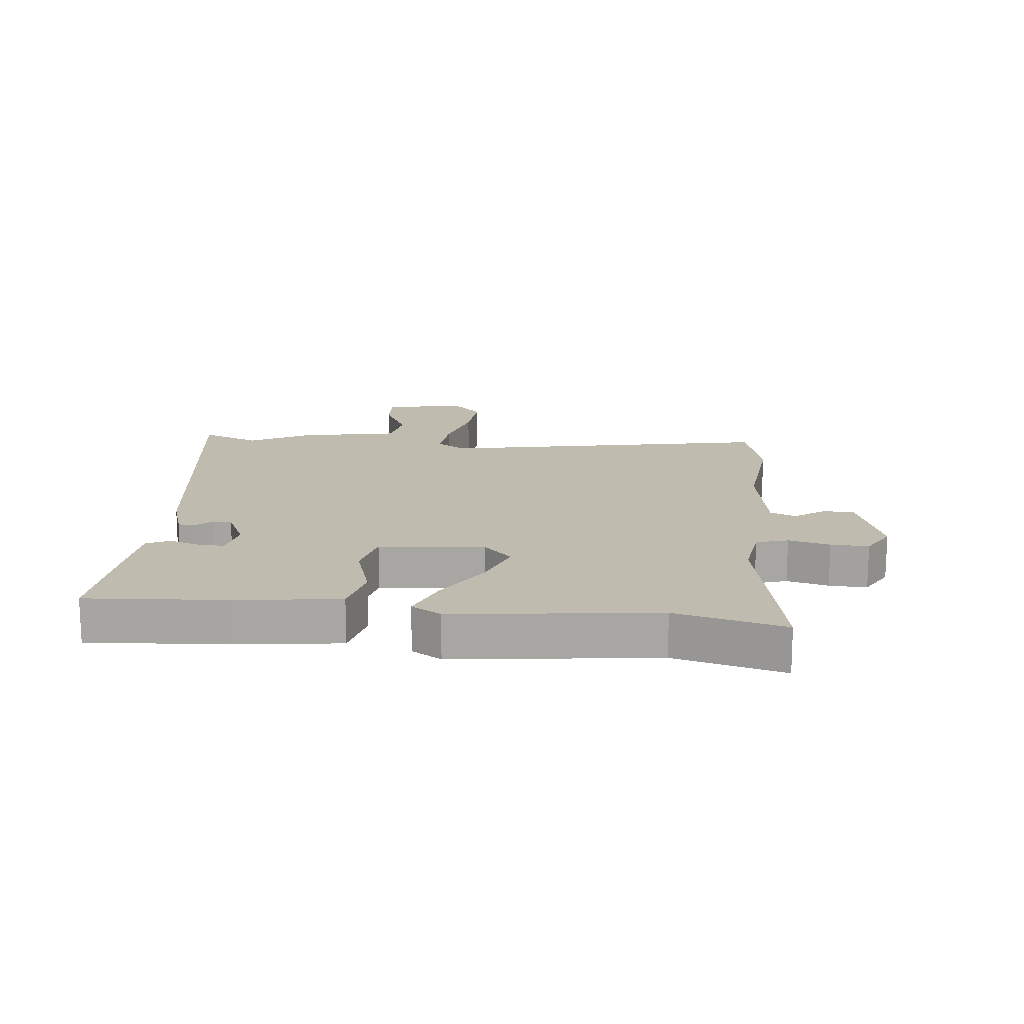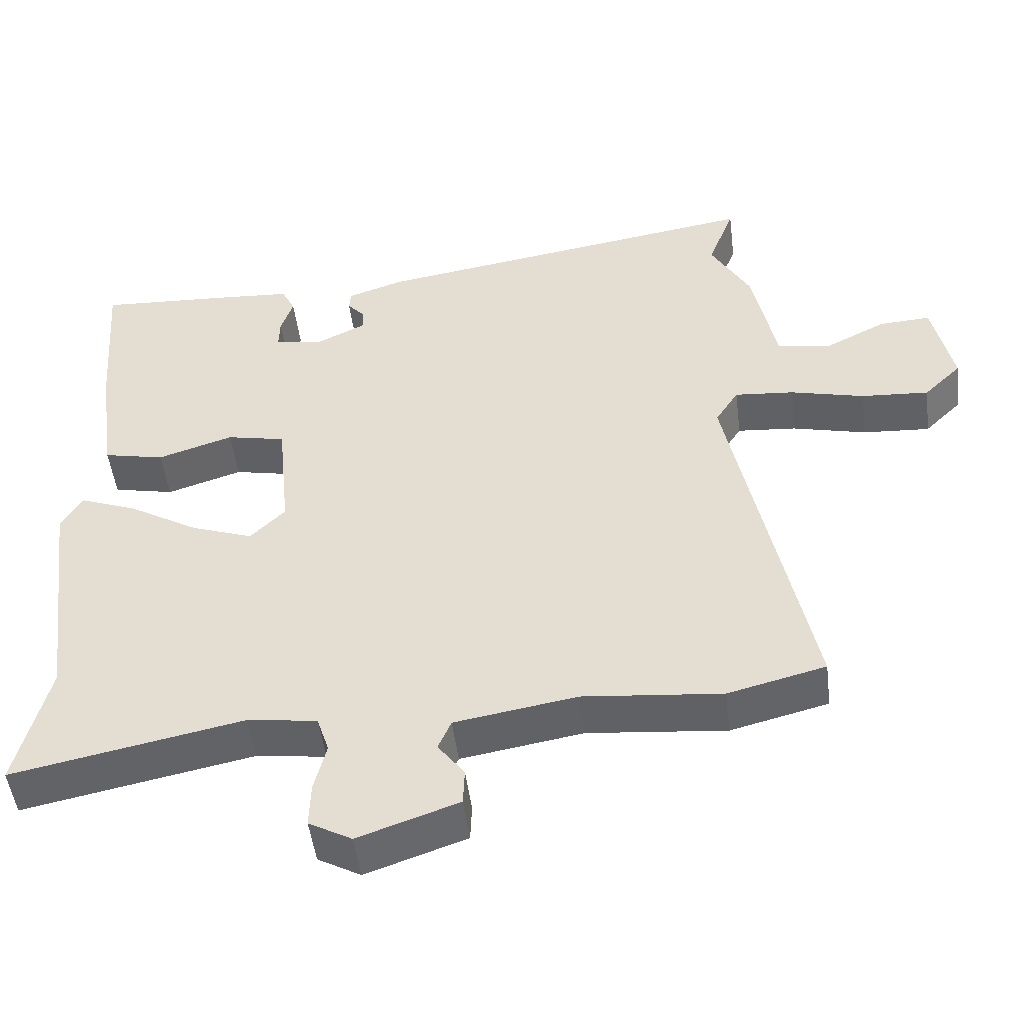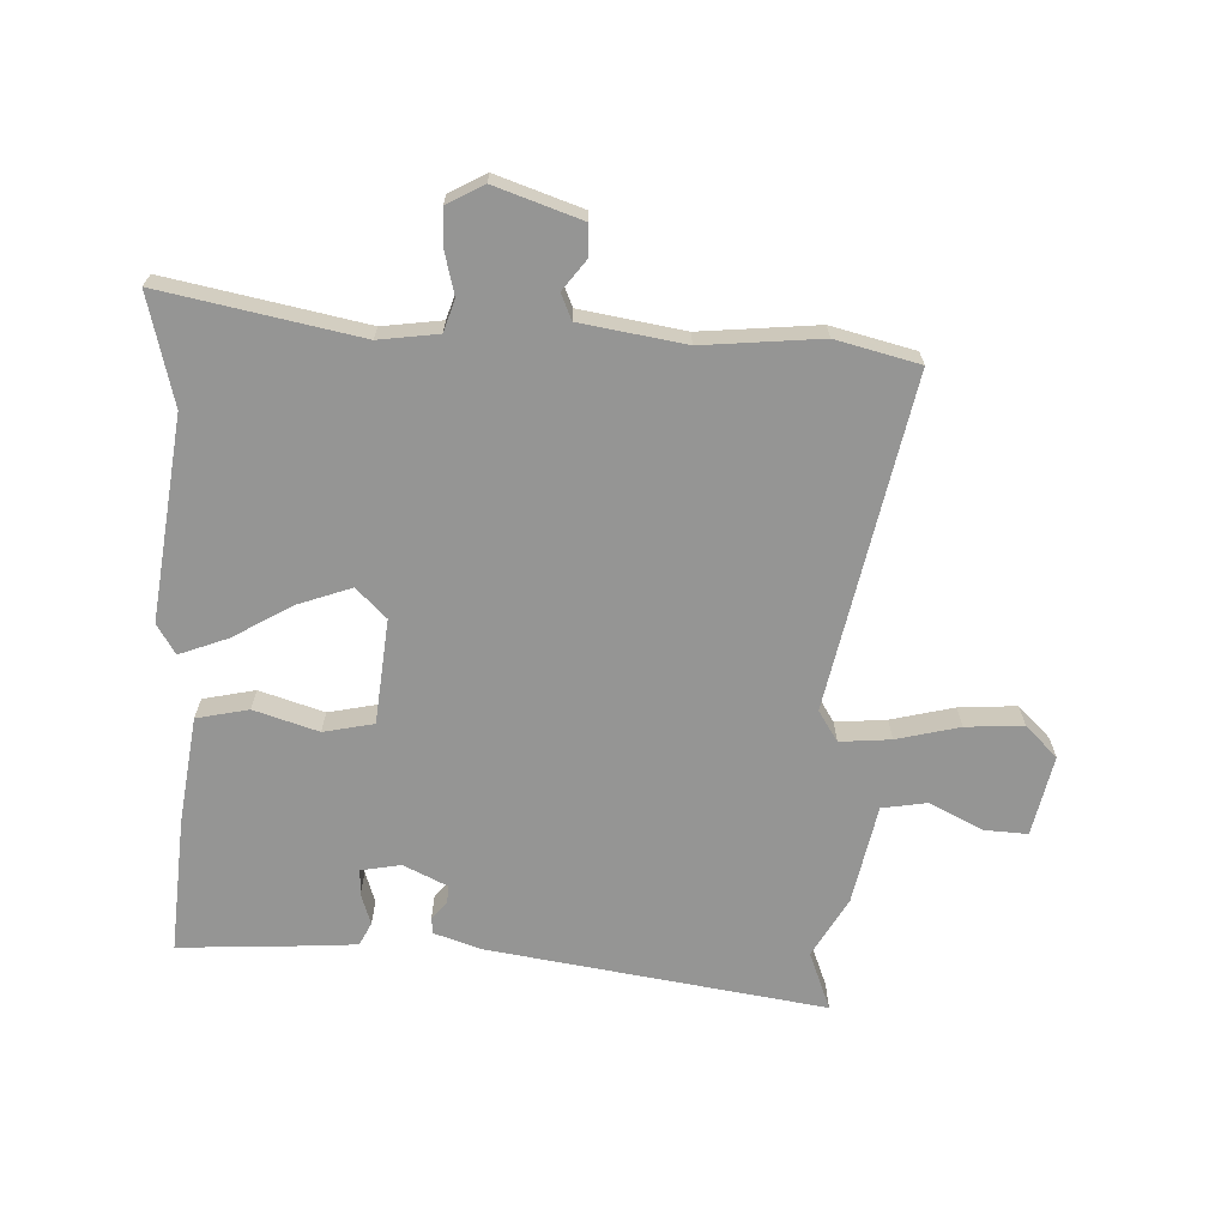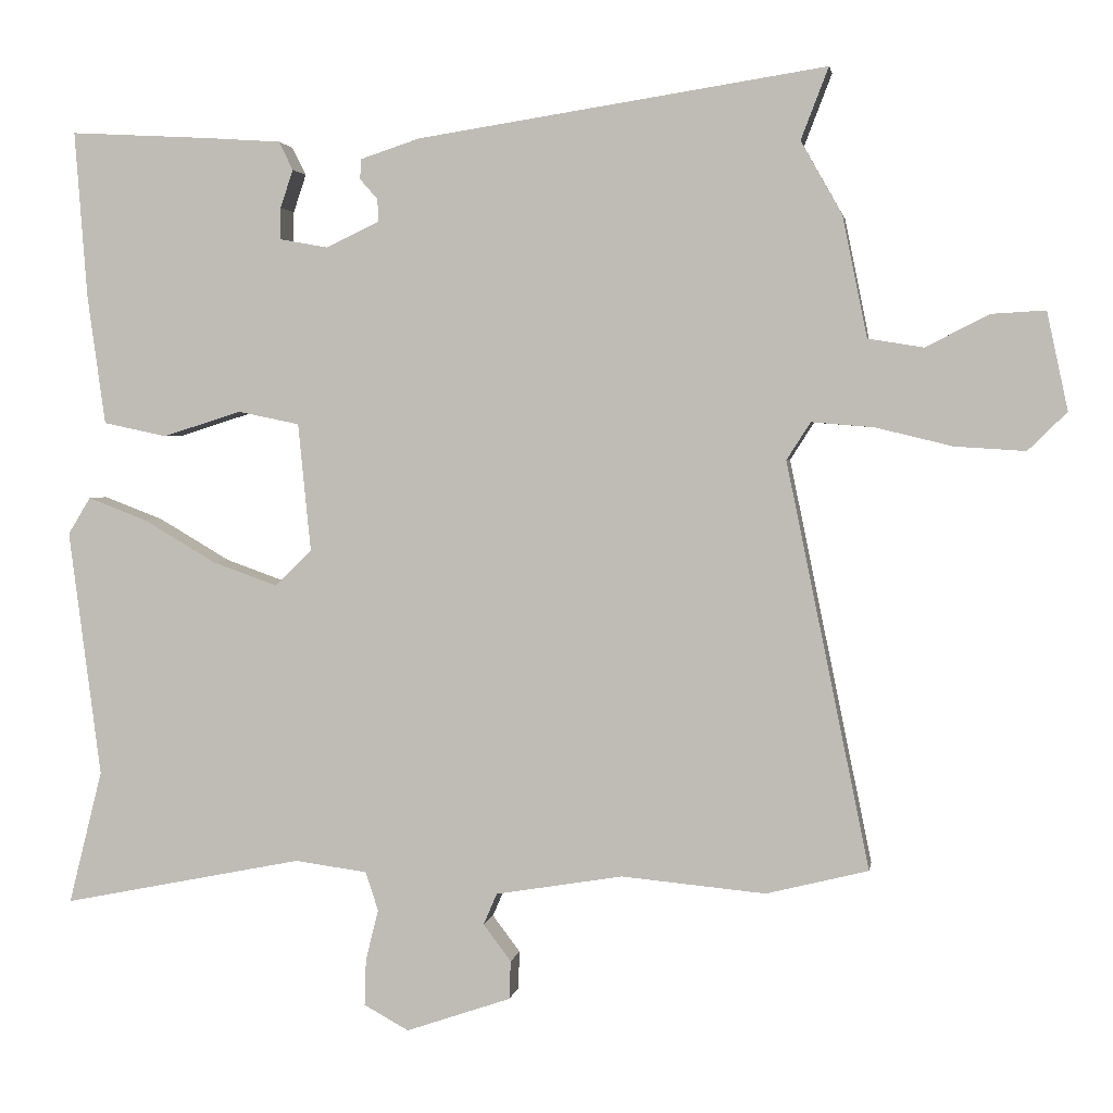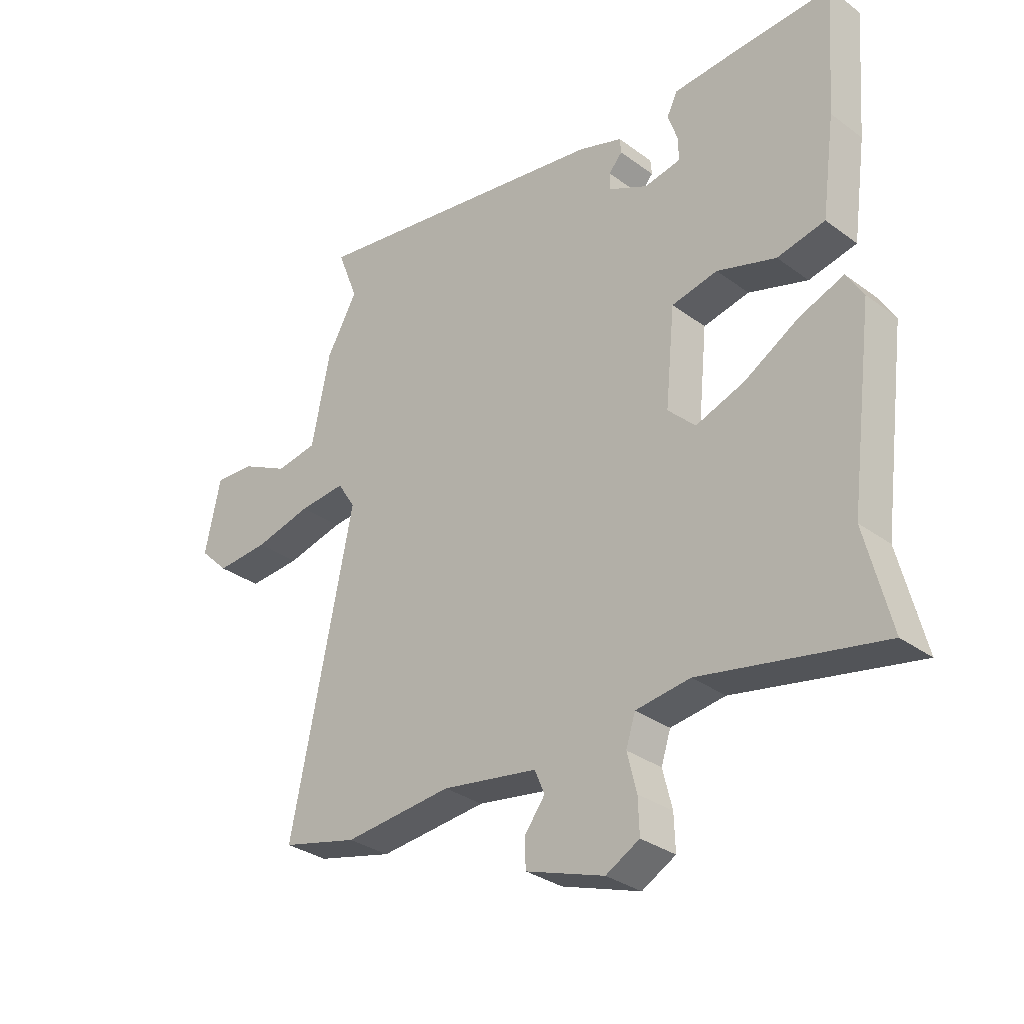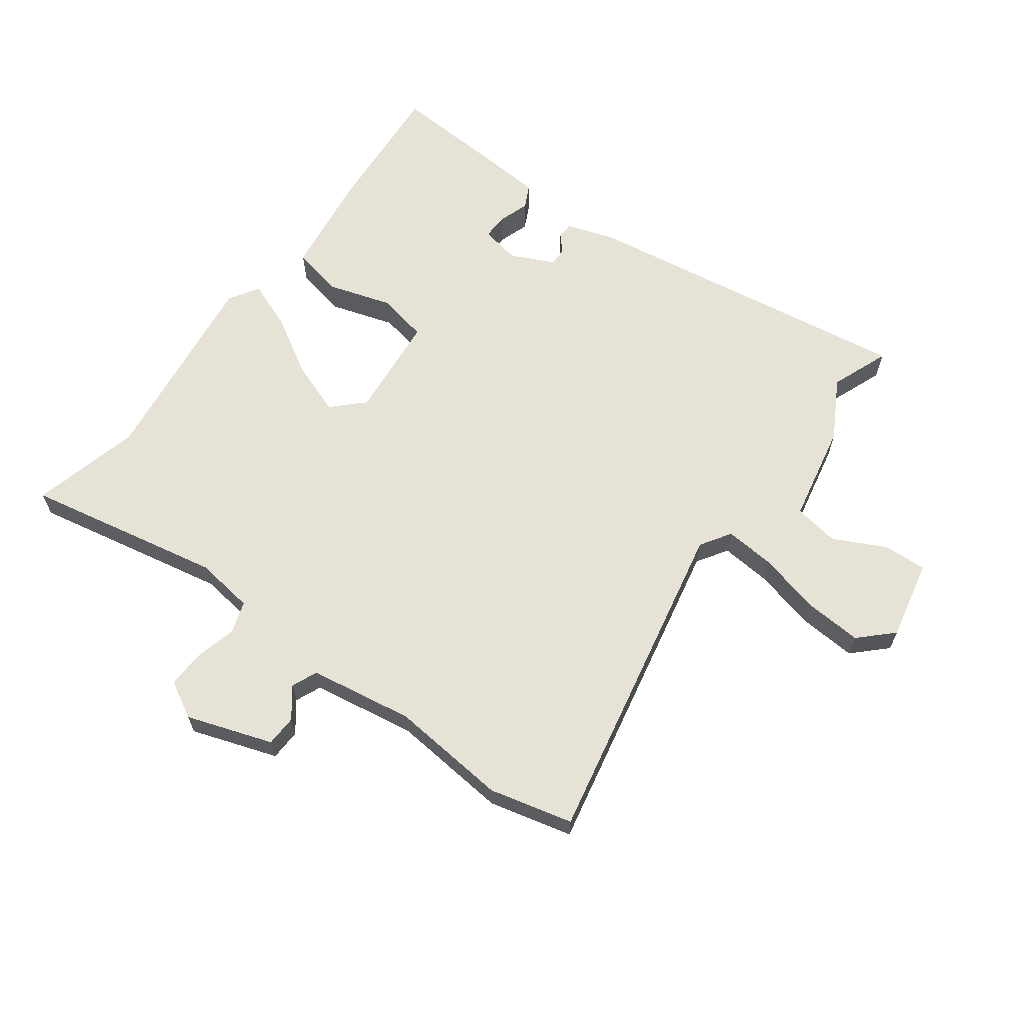
<metadata>
{"format":"obj","ext":"obj","renderer":"f3d","projection":"perspective","resolution":1024,"background":"white","views":[{"elev":15.9,"azim":96.4,"up":"+Y"},{"elev":-49.1,"azim":-173.0,"up":"+Z"},{"elev":-67.4,"azim":177.7,"up":"+Y"},{"elev":2.4,"azim":-170.9,"up":"+Z"},{"elev":-31.6,"azim":44.0,"up":"+Z"},{"elev":64.0,"azim":-143.5,"up":"+Y"}]}
</metadata>
<code>
v -0.451 0.07 -0.512
v -0.587 0.07 -0.478
v -0.476 0.07 0.063
v -0.508 0.07 0.113
v -0.591 0.07 0.106
v -0.694 0.07 0.081
v -0.788 0.07 0.075
v -0.84 0.07 0.126
v -0.812 0.07 0.257
v -0.741 0.07 0.253
v -0.655 0.07 0.21
v -0.581 0.07 0.222
v -0.548 0.07 0.384
v -0.493 0.07 0.481
v -0.53 0.07 0.577
v 0.017 0.07 0.493
v 0.096 0.07 0.467
v 0.098 0.07 0.44
v 0.074 0.07 0.413
v 0.073 0.07 0.383
v 0.144 0.07 0.349
v 0.209 0.07 0.361
v 0.208 0.07 0.403
v 0.191 0.07 0.454
v 0.21 0.07 0.492
v 0.314 0.07 0.499
v 0.498 0.07 0.509
v 0.481 0.07 0.286
v 0.457 0.07 0.113
v 0.372 0.07 0.095
v 0.267 0.07 0.128
v 0.185 0.07 0.111
v 0.168 0.07 -0.06
v 0.217 0.07 -0.108
v 0.304 0.07 -0.077
v 0.401 0.07 -0.02
v 0.48 0.07 0.01
v 0.51 0.07 -0.039
v 0.467 0.07 -0.369
v 0.512 0.07 -0.548
v 0.19 0.07 -0.484
v 0.093 0.07 -0.497
v 0.076 0.07 -0.549
v 0.093 0.07 -0.617
v 0.095 0.07 -0.679
v 0.035 0.07 -0.712
v -0.105 0.07 -0.664
v -0.107 0.07 -0.613
v -0.07 0.07 -0.564
v -0.088 0.07 -0.522
v -0.258 0.07 -0.494
v -0.451 0 -0.512
v -0.587 0 -0.478
v -0.476 0 0.063
v -0.508 0 0.113
v -0.591 0 0.106
v -0.694 0 0.081
v -0.788 0 0.075
v -0.84 0 0.126
v -0.812 0 0.257
v -0.741 0 0.253
v -0.655 0 0.21
v -0.581 0 0.222
v -0.548 0 0.384
v -0.493 0 0.481
v -0.53 0 0.577
v 0.017 0 0.493
v 0.096 0 0.467
v 0.098 0 0.44
v 0.074 0 0.413
v 0.073 0 0.383
v 0.144 0 0.349
v 0.209 0 0.361
v 0.208 0 0.403
v 0.191 0 0.454
v 0.21 0 0.492
v 0.314 0 0.499
v 0.498 0 0.509
v 0.481 0 0.286
v 0.457 0 0.113
v 0.372 0 0.095
v 0.267 0 0.128
v 0.185 0 0.111
v 0.168 0 -0.06
v 0.217 0 -0.108
v 0.304 0 -0.077
v 0.401 0 -0.02
v 0.48 0 0.01
v 0.51 0 -0.039
v 0.467 0 -0.369
v 0.512 0 -0.548
v 0.19 0 -0.484
v 0.093 0 -0.497
v 0.076 0 -0.549
v 0.093 0 -0.617
v 0.095 0 -0.679
v 0.035 0 -0.712
v -0.105 0 -0.664
v -0.107 0 -0.613
v -0.07 0 -0.564
v -0.088 0 -0.522
v -0.258 0 -0.494
f 47 48 49
f 46 47 49
f 45 46 49
f 44 45 49
f 43 44 49
f 42 43 49 50
f 39 40 41
f 39 41 42
f 38 39 42
f 37 38 42
f 36 37 42
f 35 36 42
f 42 50 51
f 35 42 51
f 34 35 51
f 29 30 31
f 28 29 31
f 27 28 31
f 26 27 31
f 25 26 31
f 23 24 25
f 22 23 25 31
f 21 22 31 32
f 17 18 19
f 16 17 19
f 15 16 19
f 14 15 19
f 14 19 20
f 13 14 20
f 12 13 20
f 9 10 11
f 8 9 11
f 7 8 11
f 6 7 11
f 5 6 11
f 4 5 11 12
f 1 2 3
f 51 1 3
f 34 51 3
f 33 34 3
f 21 32 33
f 20 21 33
f 12 20 33
f 4 12 33
f 3 4 33
f 100 99 98
f 100 98 97
f 100 97 96
f 100 96 95
f 100 95 94
f 101 100 94 93
f 92 91 90
f 93 92 90
f 93 90 89
f 93 89 88
f 93 88 87
f 93 87 86
f 102 101 93
f 102 93 86
f 102 86 85
f 82 81 80
f 82 80 79
f 82 79 78
f 82 78 77
f 82 77 76
f 76 75 74
f 82 76 74 73
f 83 82 73 72
f 70 69 68
f 70 68 67
f 70 67 66
f 70 66 65
f 71 70 65
f 71 65 64
f 71 64 63
f 62 61 60
f 62 60 59
f 62 59 58
f 62 58 57
f 62 57 56
f 63 62 56 55
f 54 53 52
f 54 52 102
f 54 102 85
f 54 85 84
f 84 83 72
f 84 72 71
f 84 71 63
f 84 63 55
f 84 55 54
f 1 52 53 2
f 2 53 54 3
f 3 54 55 4
f 4 55 56 5
f 5 56 57 6
f 6 57 58 7
f 7 58 59 8
f 8 59 60 9
f 9 60 61 10
f 10 61 62 11
f 11 62 63 12
f 12 63 64 13
f 13 64 65 14
f 14 65 66 15
f 15 66 67 16
f 16 67 68 17
f 17 68 69 18
f 18 69 70 19
f 19 70 71 20
f 20 71 72 21
f 21 72 73 22
f 22 73 74 23
f 23 74 75 24
f 24 75 76 25
f 25 76 77 26
f 26 77 78 27
f 27 78 79 28
f 28 79 80 29
f 29 80 81 30
f 30 81 82 31
f 31 82 83 32
f 32 83 84 33
f 33 84 85 34
f 34 85 86 35
f 35 86 87 36
f 36 87 88 37
f 37 88 89 38
f 38 89 90 39
f 39 90 91 40
f 40 91 92 41
f 41 92 93 42
f 42 93 94 43
f 43 94 95 44
f 44 95 96 45
f 45 96 97 46
f 46 97 98 47
f 47 98 99 48
f 48 99 100 49
f 49 100 101 50
f 50 101 102 51
f 51 102 52 1

</code>
